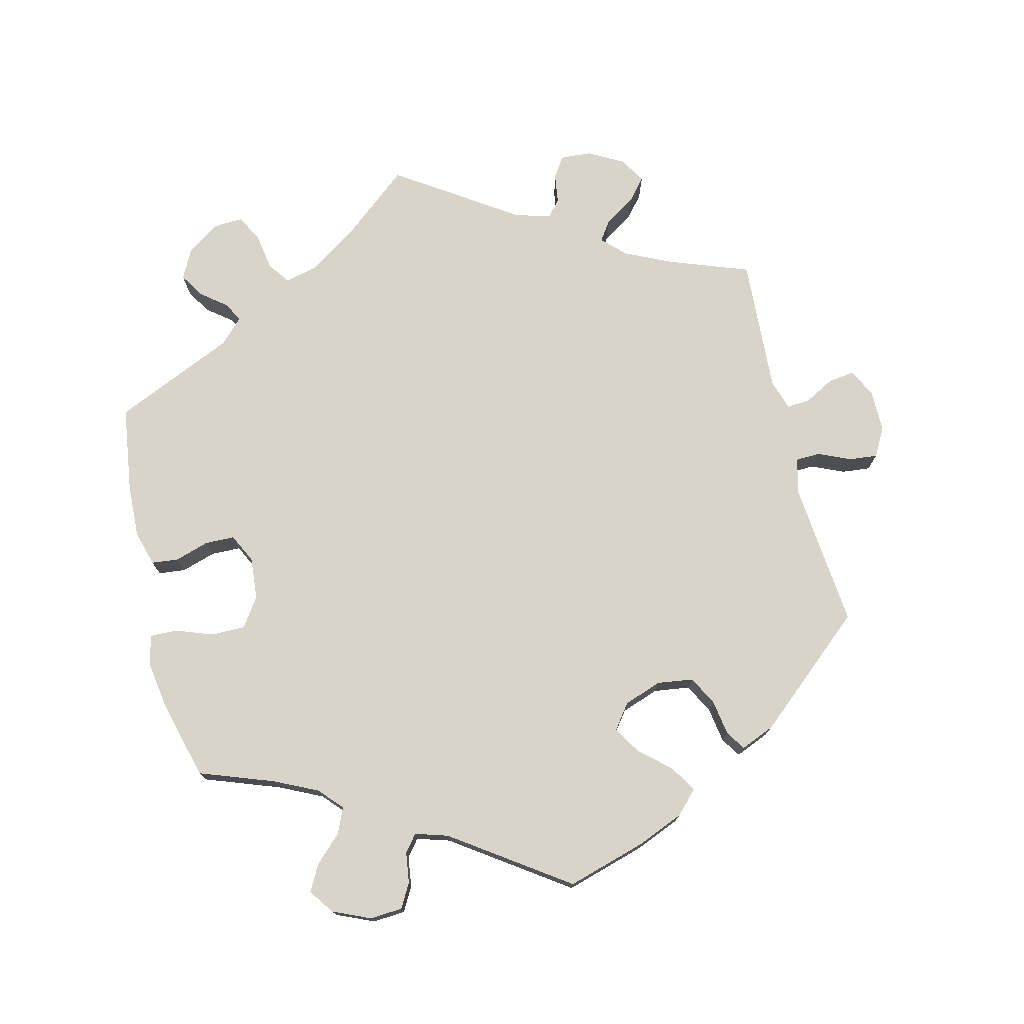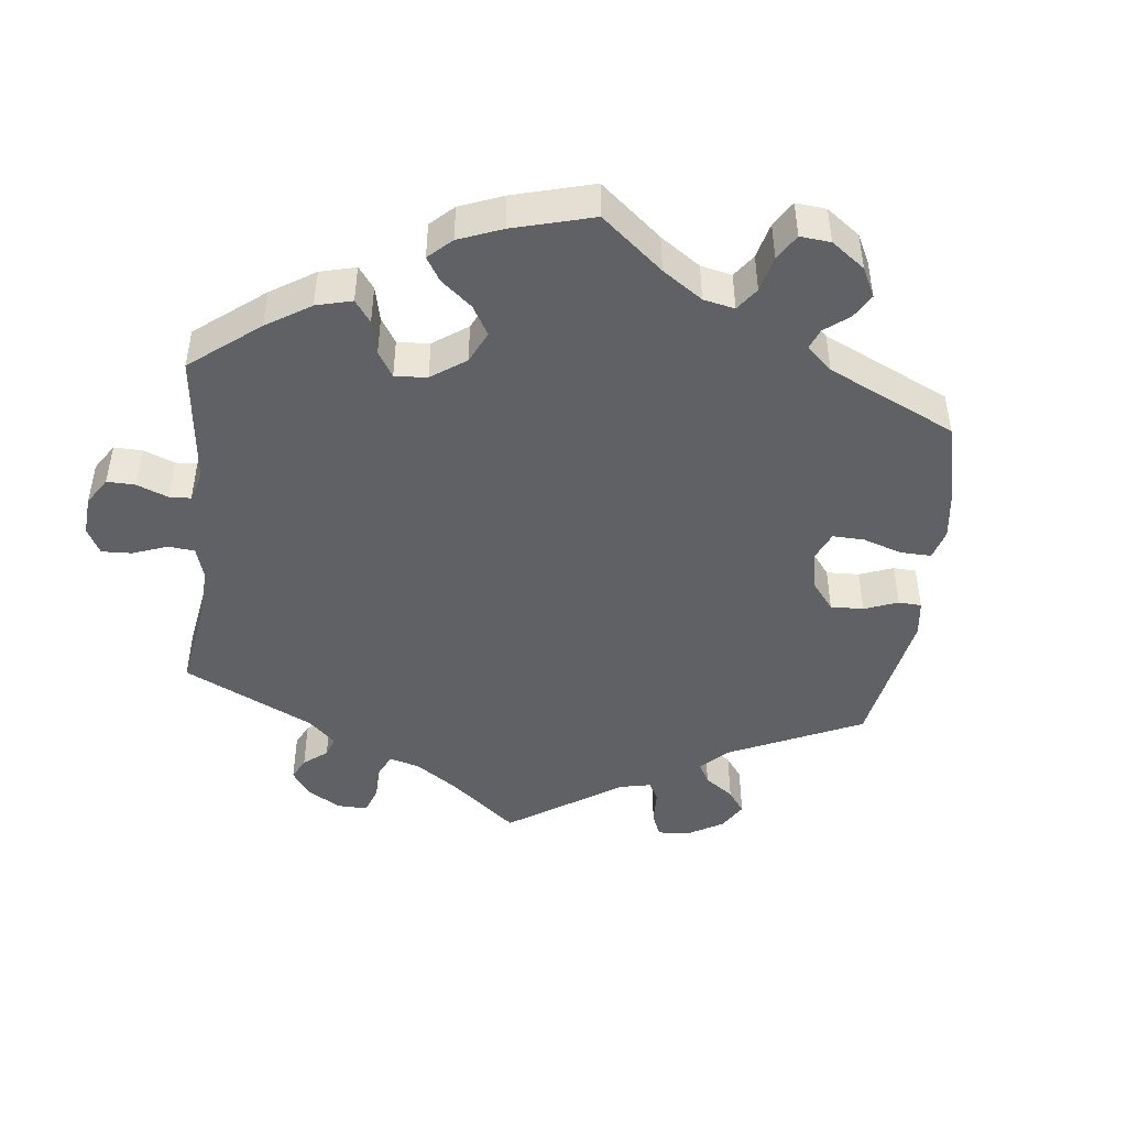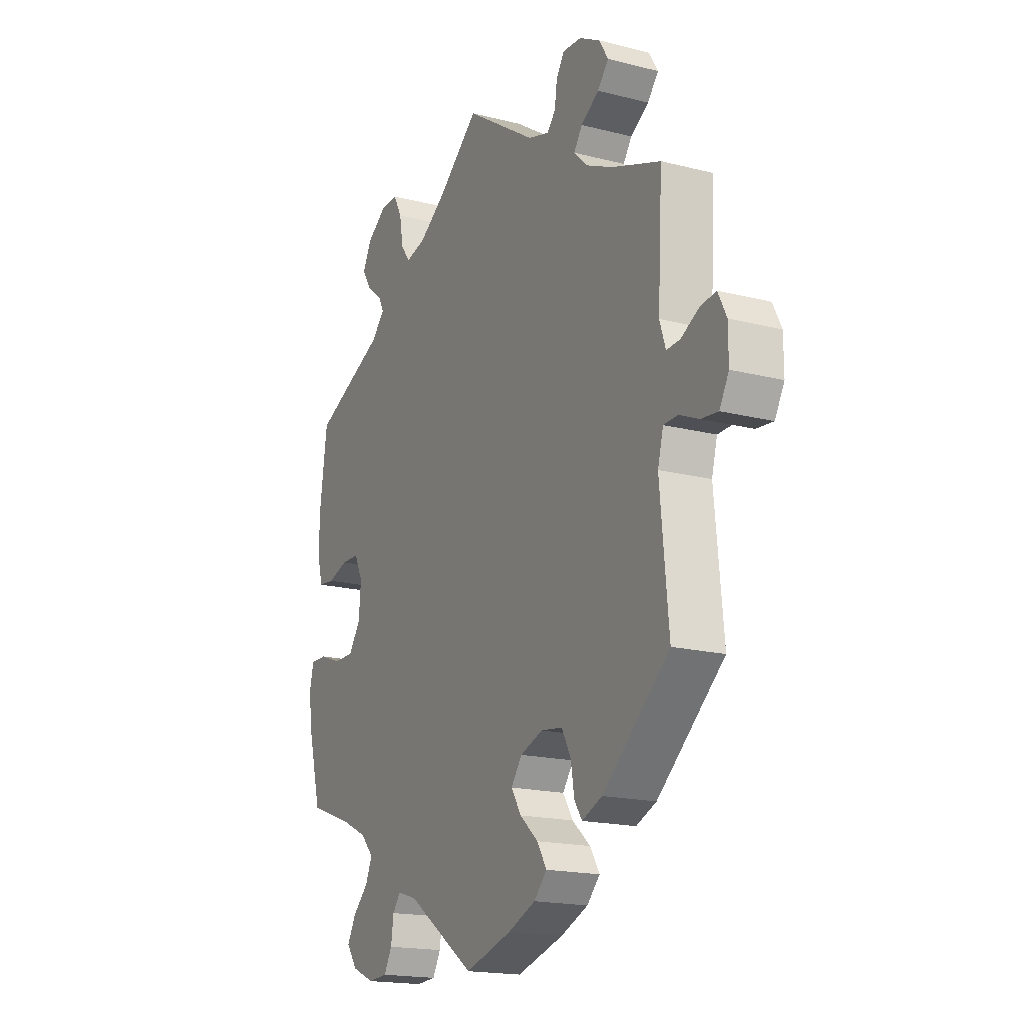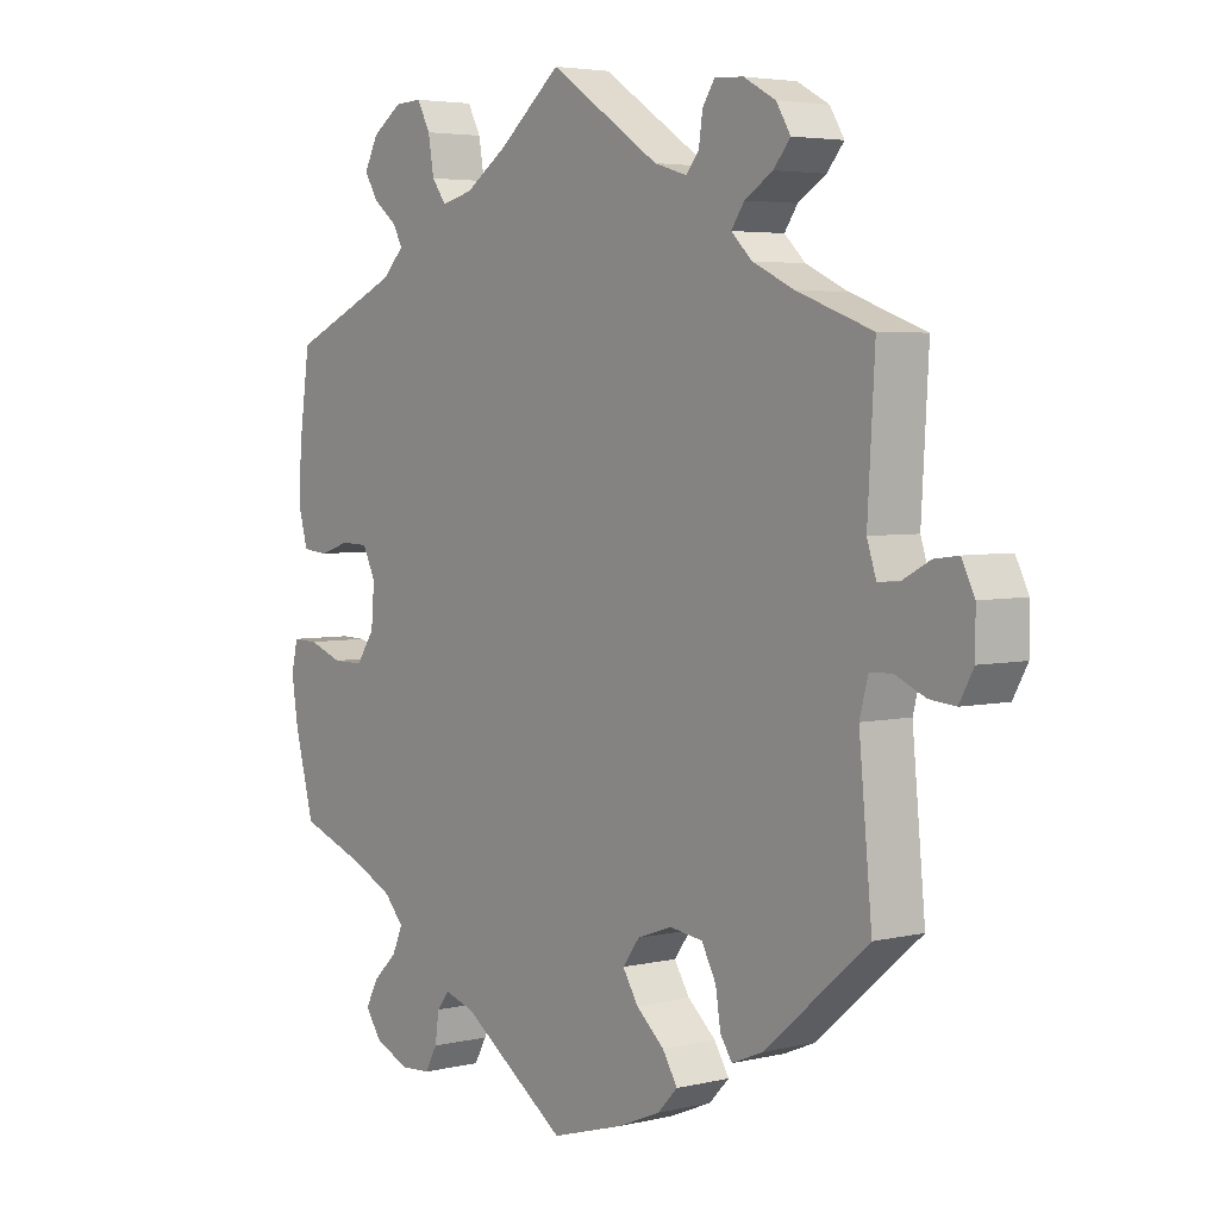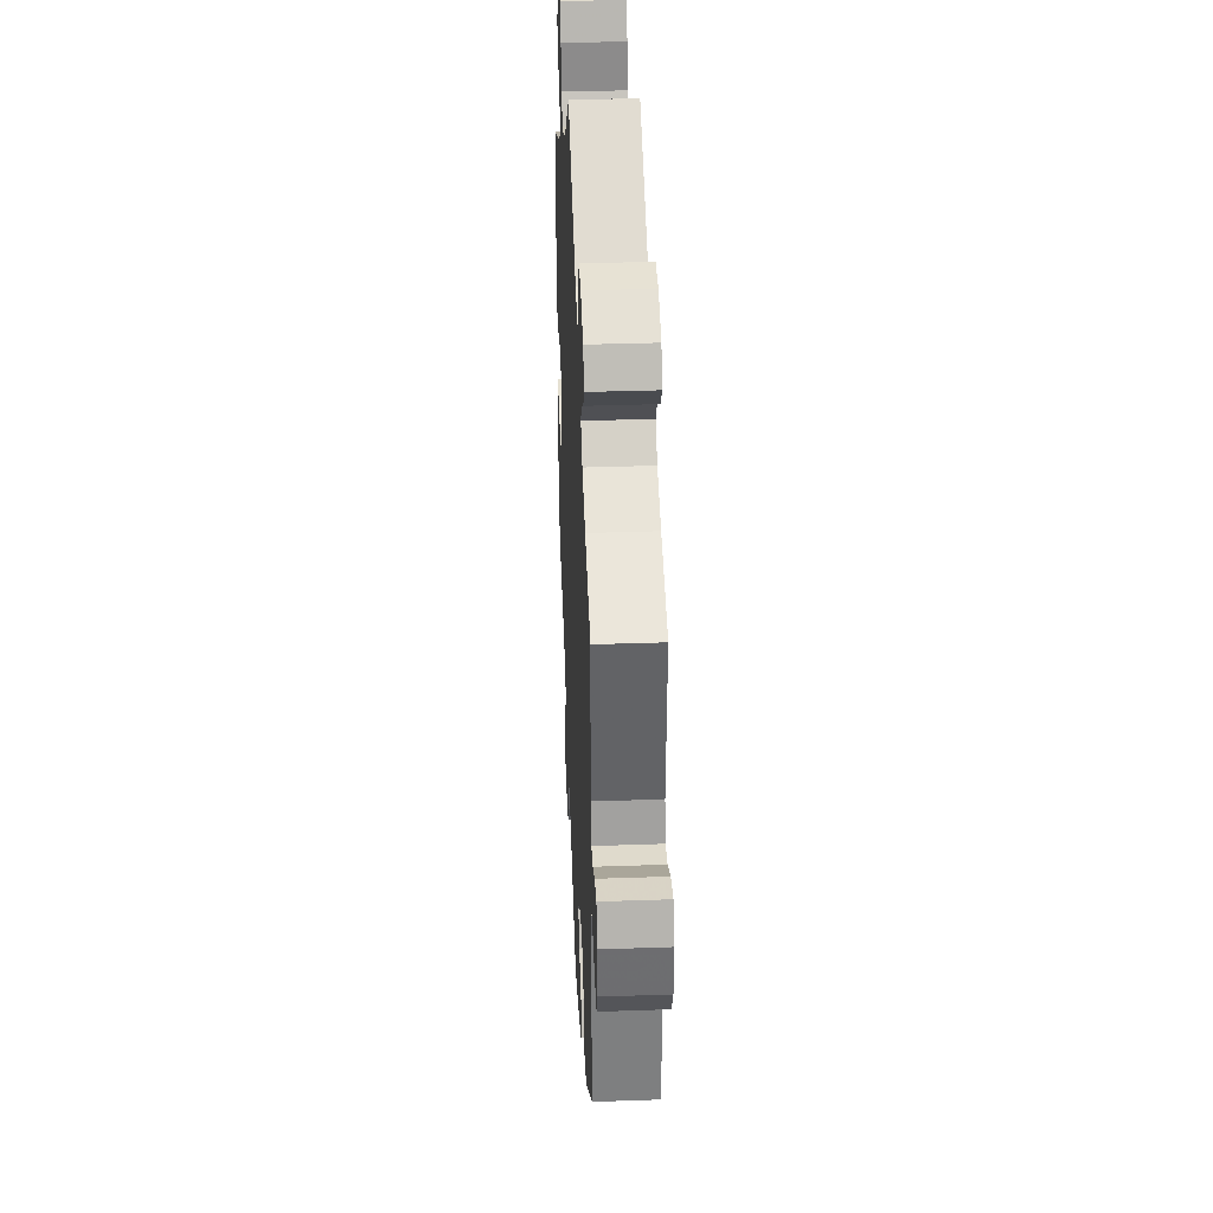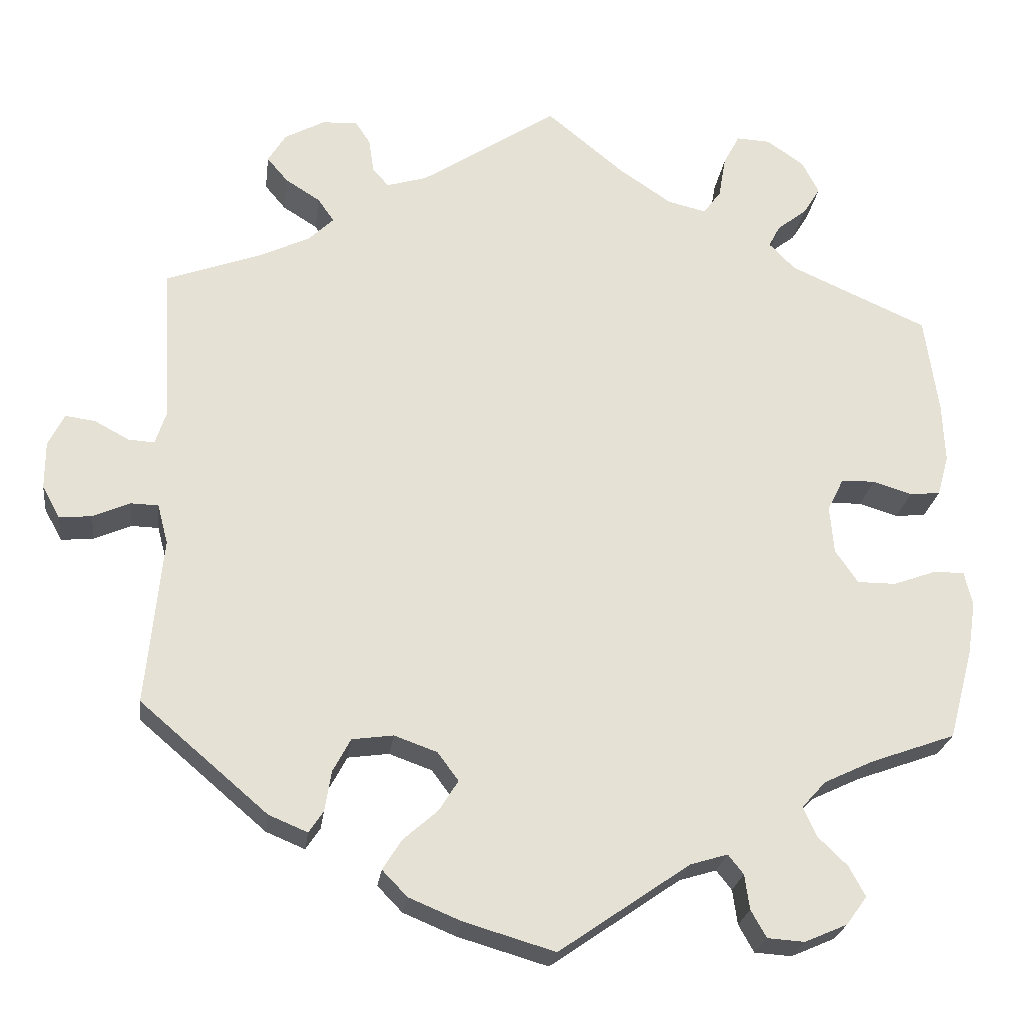
<metadata>
{"format":"obj","ext":"obj","renderer":"f3d","projection":"perspective","resolution":1024,"background":"white","views":[{"elev":75.1,"azim":166.3,"up":"+Y"},{"elev":-45.9,"azim":113.6,"up":"+Y"},{"elev":-17.9,"azim":-116.6,"up":"+Z"},{"elev":4.2,"azim":-127.8,"up":"+Z"},{"elev":36.1,"azim":-92.6,"up":"+Z"},{"elev":-24.1,"azim":-7.3,"up":"+Z"}]}
</metadata>
<code>
v -0.481 0.07 -0.081
v -0.494 0.07 -0.032
v -0.528 0.07 -0.031
v -0.574 0.07 -0.051
v -0.614 0.07 -0.055
v -0.636 0.07 -0.015
v -0.636 0.07 0.044
v -0.616 0.07 0.084
v -0.579 0.07 0.079
v -0.536 0.07 0.056
v -0.504 0.07 0.054
v -0.49 0.07 0.097
v -0.501 0.07 0.289
v -0.386 0.07 0.331
v -0.322 0.07 0.361
v -0.29 0.07 0.392
v -0.31 0.07 0.421
v -0.353 0.07 0.448
v -0.379 0.07 0.479
v -0.357 0.07 0.515
v -0.308 0.07 0.542
v -0.264 0.07 0.545
v -0.245 0.07 0.516
v -0.239 0.07 0.474
v -0.219 0.07 0.451
v -0.169 0.07 0.466
v 0 0.07 0.578
v 0.097 0.07 0.498
v 0.161 0.07 0.455
v 0.209 0.07 0.443
v 0.231 0.07 0.473
v 0.24 0.07 0.525
v 0.26 0.07 0.563
v 0.302 0.07 0.561
v 0.348 0.07 0.529
v 0.369 0.07 0.488
v 0.348 0.07 0.454
v 0.311 0.07 0.425
v 0.297 0.07 0.398
v 0.329 0.07 0.365
v 0.5 0.07 0.289
v 0.517 0.07 0.167
v 0.52 0.07 0.093
v 0.506 0.07 0.043
v 0.468 0.07 0.039
v 0.42 0.07 0.054
v 0.378 0.07 0.053
v 0.358 0.07 0.012
v 0.363 0.07 -0.047
v 0.391 0.07 -0.088
v 0.439 0.07 -0.088
v 0.491 0.07 -0.069
v 0.53 0.07 -0.068
v 0.54 0.07 -0.111
v 0.53 0.07 -0.176
v 0.5 0.07 -0.289
v 0.395 0.07 -0.327
v 0.334 0.07 -0.356
v 0.304 0.07 -0.389
v 0.32 0.07 -0.425
v 0.357 0.07 -0.461
v 0.377 0.07 -0.498
v 0.352 0.07 -0.533
v 0.299 0.07 -0.556
v 0.253 0.07 -0.553
v 0.234 0.07 -0.519
v 0.228 0.07 -0.476
v 0.209 0.07 -0.452
v 0.163 0.07 -0.466
v 0.001 0.07 -0.578
v -0.111 0.07 -0.545
v -0.176 0.07 -0.518
v -0.207 0.07 -0.486
v -0.184 0.07 -0.449
v -0.141 0.07 -0.411
v -0.117 0.07 -0.373
v -0.143 0.07 -0.338
v -0.196 0.07 -0.319
v -0.247 0.07 -0.326
v -0.269 0.07 -0.367
v -0.277 0.07 -0.417
v -0.295 0.07 -0.444
v -0.343 0.07 -0.424
v -0.501 0.07 -0.289
v -0.481 0 -0.081
v -0.494 0 -0.032
v -0.528 0 -0.031
v -0.574 0 -0.051
v -0.614 0 -0.055
v -0.636 0 -0.015
v -0.636 0 0.044
v -0.616 0 0.084
v -0.579 0 0.079
v -0.536 0 0.056
v -0.504 0 0.054
v -0.49 0 0.097
v -0.501 0 0.289
v -0.386 0 0.331
v -0.322 0 0.361
v -0.29 0 0.392
v -0.31 0 0.421
v -0.353 0 0.448
v -0.379 0 0.479
v -0.357 0 0.515
v -0.308 0 0.542
v -0.264 0 0.545
v -0.245 0 0.516
v -0.239 0 0.474
v -0.219 0 0.451
v -0.169 0 0.466
v 0 0 0.578
v 0.097 0 0.498
v 0.161 0 0.455
v 0.209 0 0.443
v 0.231 0 0.473
v 0.24 0 0.525
v 0.26 0 0.563
v 0.302 0 0.561
v 0.348 0 0.529
v 0.369 0 0.488
v 0.348 0 0.454
v 0.311 0 0.425
v 0.297 0 0.398
v 0.329 0 0.365
v 0.5 0 0.289
v 0.517 0 0.167
v 0.52 0 0.093
v 0.506 0 0.043
v 0.468 0 0.039
v 0.42 0 0.054
v 0.378 0 0.053
v 0.358 0 0.012
v 0.363 0 -0.047
v 0.391 0 -0.088
v 0.439 0 -0.088
v 0.491 0 -0.069
v 0.53 0 -0.068
v 0.54 0 -0.111
v 0.53 0 -0.176
v 0.5 0 -0.289
v 0.395 0 -0.327
v 0.334 0 -0.356
v 0.304 0 -0.389
v 0.32 0 -0.425
v 0.357 0 -0.461
v 0.377 0 -0.498
v 0.352 0 -0.533
v 0.299 0 -0.556
v 0.253 0 -0.553
v 0.234 0 -0.519
v 0.228 0 -0.476
v 0.209 0 -0.452
v 0.163 0 -0.466
v 0.001 0 -0.578
v -0.111 0 -0.545
v -0.176 0 -0.518
v -0.207 0 -0.486
v -0.184 0 -0.449
v -0.141 0 -0.411
v -0.117 0 -0.373
v -0.143 0 -0.338
v -0.196 0 -0.319
v -0.247 0 -0.326
v -0.269 0 -0.367
v -0.277 0 -0.417
v -0.295 0 -0.444
v -0.343 0 -0.424
v -0.501 0 -0.289
f 83 84 1
f 80 81 82 83
f 79 80 83 1
f 78 79 1 2
f 77 78 2
f 72 73 74 75
f 72 75 76
f 69 70 71 72
f 68 69 72 76
f 64 65 66 67
f 64 67 68
f 63 64 68
f 60 61 62 63
f 59 60 63 68
f 58 59 68 76
f 54 55 56 57
f 51 52 53 54
f 50 51 54 57
f 49 50 57 58
f 43 44 45 46
f 43 46 47
f 40 41 42 43
f 39 40 43 47
f 35 36 37 38
f 35 38 39
f 34 35 39
f 31 32 33 34
f 30 31 34 39
f 29 30 39 47
f 26 27 28
f 25 26 28 29
f 21 22 23 24
f 21 24 25
f 20 21 25
f 17 18 19 20
f 16 17 20 25
f 15 16 25 29
f 12 13 14
f 11 12 14 15
f 7 8 9 10
f 7 10 11
f 6 7 11
f 3 4 5 6
f 2 3 6 11
f 77 2 11 15
f 48 49 58 76
f 47 48 76 77
f 15 29 47 77
f 85 168 167
f 167 166 165 164
f 85 167 164 163
f 86 85 163 162
f 86 162 161
f 159 158 157 156
f 160 159 156
f 156 155 154 153
f 160 156 153 152
f 151 150 149 148
f 152 151 148
f 152 148 147
f 147 146 145 144
f 152 147 144 143
f 160 152 143 142
f 141 140 139 138
f 138 137 136 135
f 141 138 135 134
f 142 141 134 133
f 130 129 128 127
f 131 130 127
f 127 126 125 124
f 131 127 124 123
f 122 121 120 119
f 123 122 119
f 123 119 118
f 118 117 116 115
f 123 118 115 114
f 131 123 114 113
f 112 111 110
f 113 112 110 109
f 108 107 106 105
f 109 108 105
f 109 105 104
f 104 103 102 101
f 109 104 101 100
f 113 109 100 99
f 98 97 96
f 99 98 96 95
f 94 93 92 91
f 95 94 91
f 95 91 90
f 90 89 88 87
f 95 90 87 86
f 99 95 86 161
f 160 142 133 132
f 161 160 132 131
f 161 131 113 99
f 1 85 86 2
f 2 86 87 3
f 3 87 88 4
f 4 88 89 5
f 5 89 90 6
f 6 90 91 7
f 7 91 92 8
f 8 92 93 9
f 9 93 94 10
f 10 94 95 11
f 11 95 96 12
f 12 96 97 13
f 13 97 98 14
f 14 98 99 15
f 15 99 100 16
f 16 100 101 17
f 17 101 102 18
f 18 102 103 19
f 19 103 104 20
f 20 104 105 21
f 21 105 106 22
f 22 106 107 23
f 23 107 108 24
f 24 108 109 25
f 25 109 110 26
f 26 110 111 27
f 27 111 112 28
f 28 112 113 29
f 29 113 114 30
f 30 114 115 31
f 31 115 116 32
f 32 116 117 33
f 33 117 118 34
f 34 118 119 35
f 35 119 120 36
f 36 120 121 37
f 37 121 122 38
f 38 122 123 39
f 39 123 124 40
f 40 124 125 41
f 41 125 126 42
f 42 126 127 43
f 43 127 128 44
f 44 128 129 45
f 45 129 130 46
f 46 130 131 47
f 47 131 132 48
f 48 132 133 49
f 49 133 134 50
f 50 134 135 51
f 51 135 136 52
f 52 136 137 53
f 53 137 138 54
f 54 138 139 55
f 55 139 140 56
f 56 140 141 57
f 57 141 142 58
f 58 142 143 59
f 59 143 144 60
f 60 144 145 61
f 61 145 146 62
f 62 146 147 63
f 63 147 148 64
f 64 148 149 65
f 65 149 150 66
f 66 150 151 67
f 67 151 152 68
f 68 152 153 69
f 69 153 154 70
f 70 154 155 71
f 71 155 156 72
f 72 156 157 73
f 73 157 158 74
f 74 158 159 75
f 75 159 160 76
f 76 160 161 77
f 77 161 162 78
f 78 162 163 79
f 79 163 164 80
f 80 164 165 81
f 81 165 166 82
f 82 166 167 83
f 83 167 168 84
f 84 168 85 1

</code>
